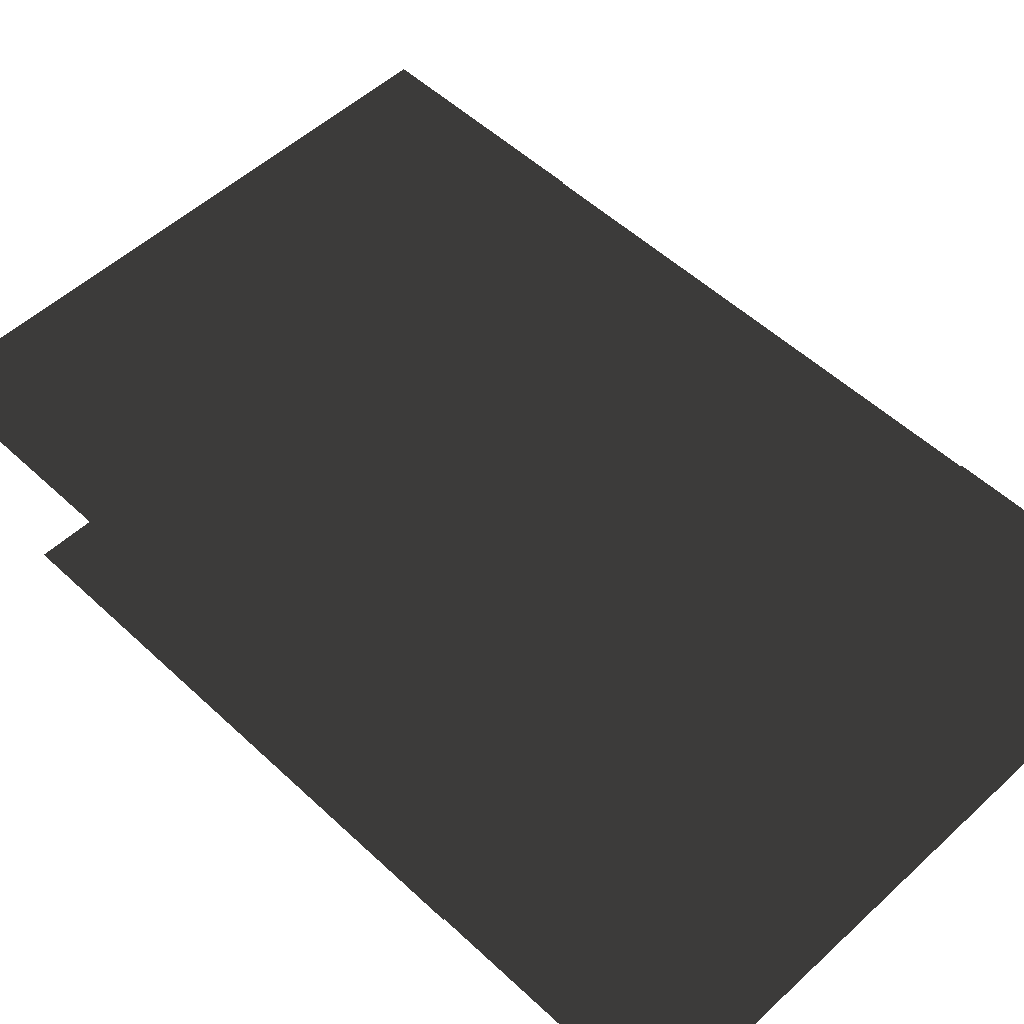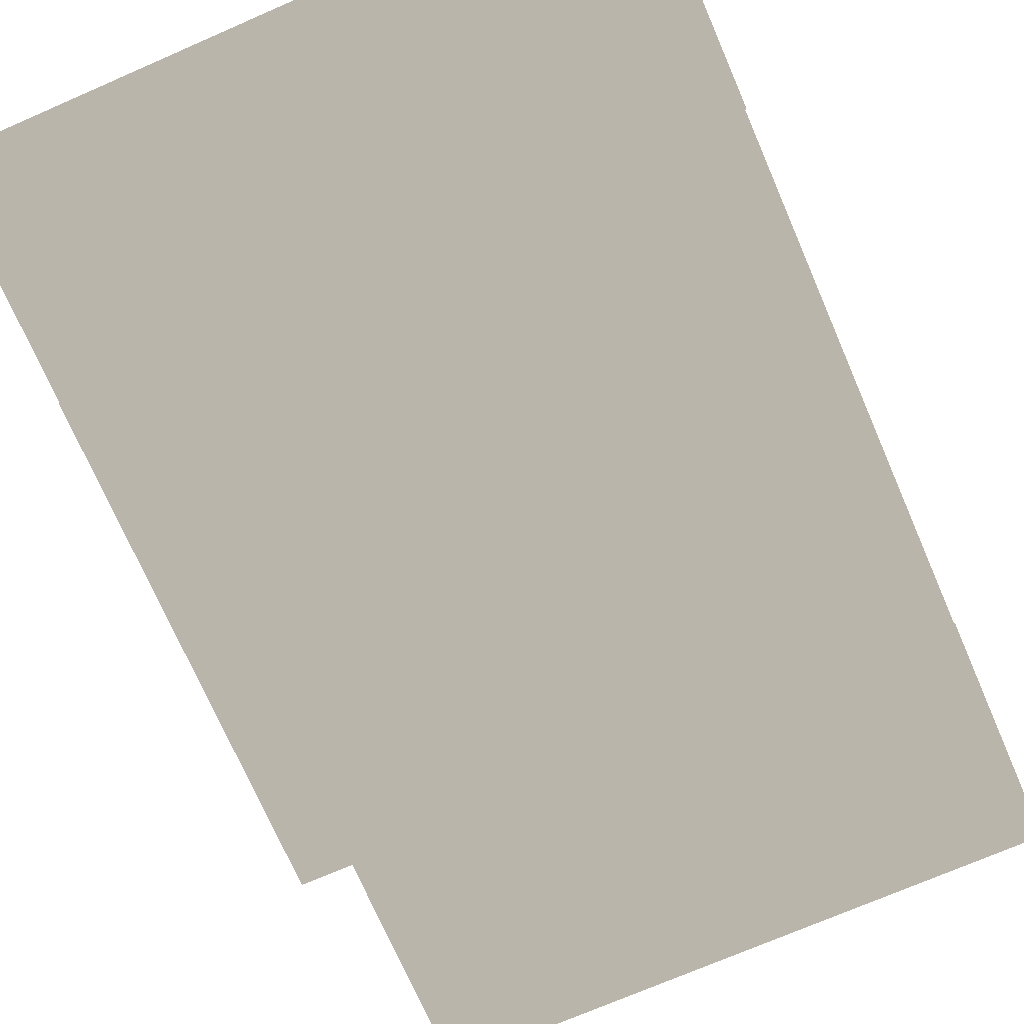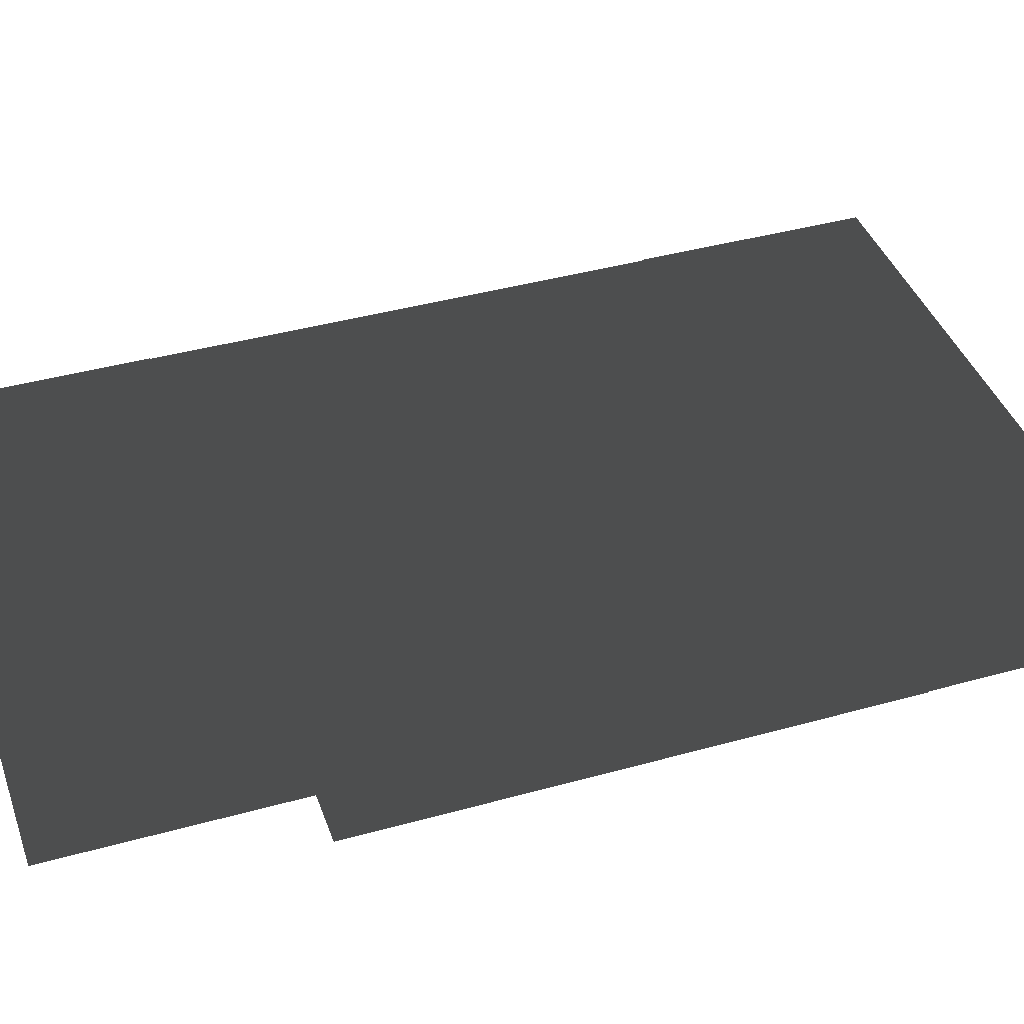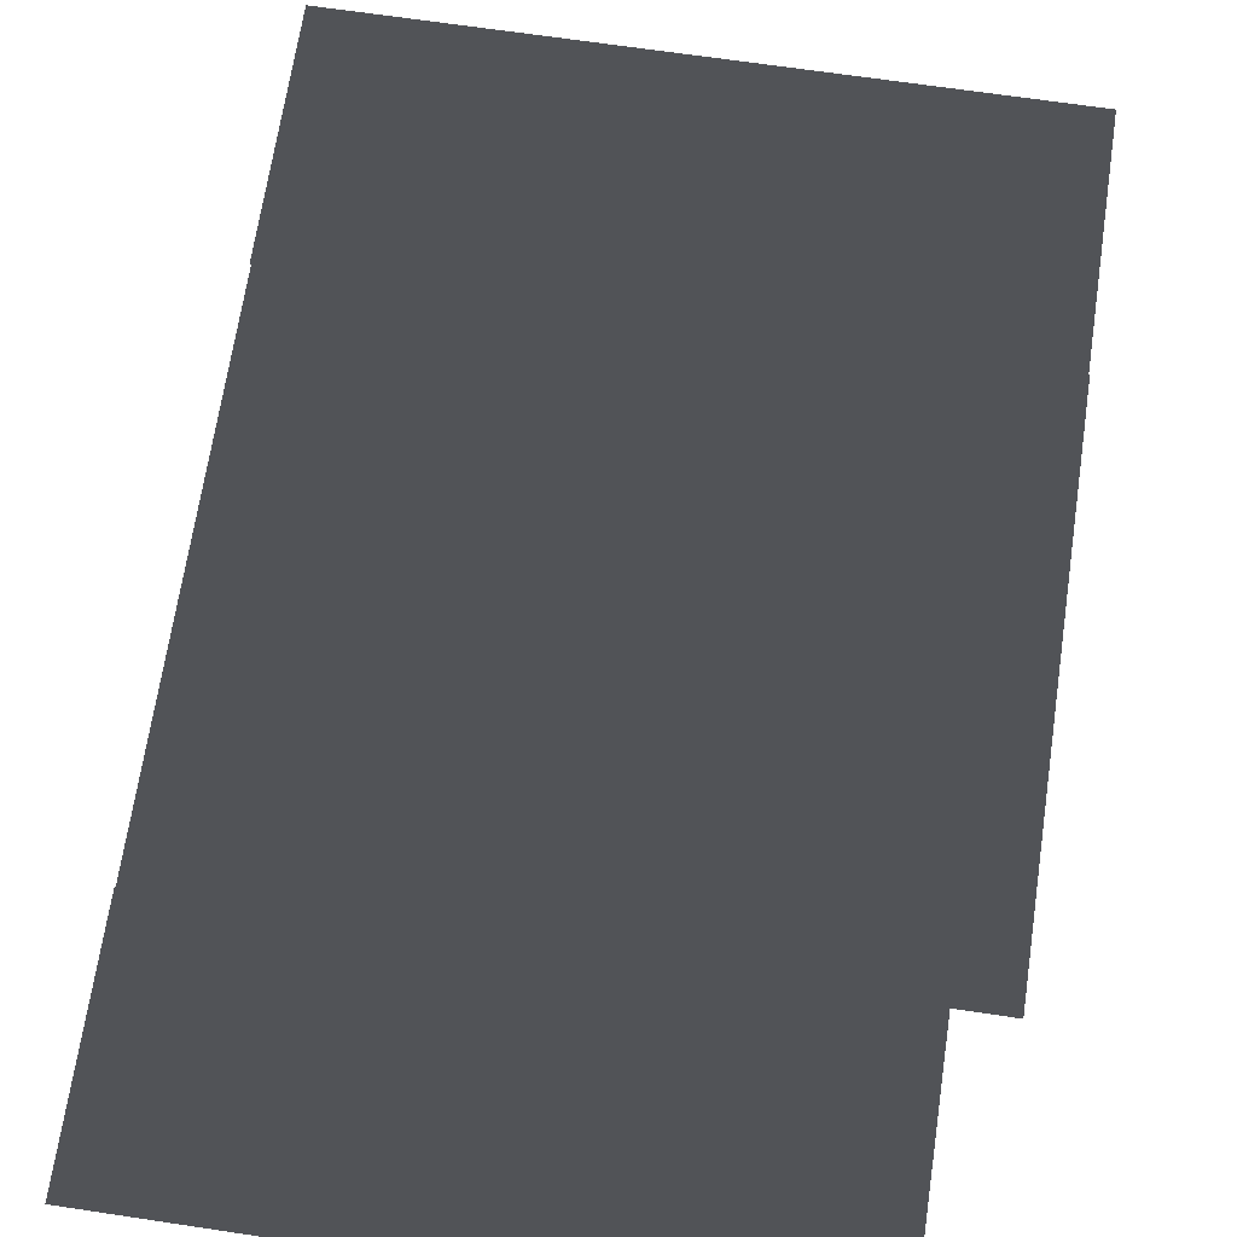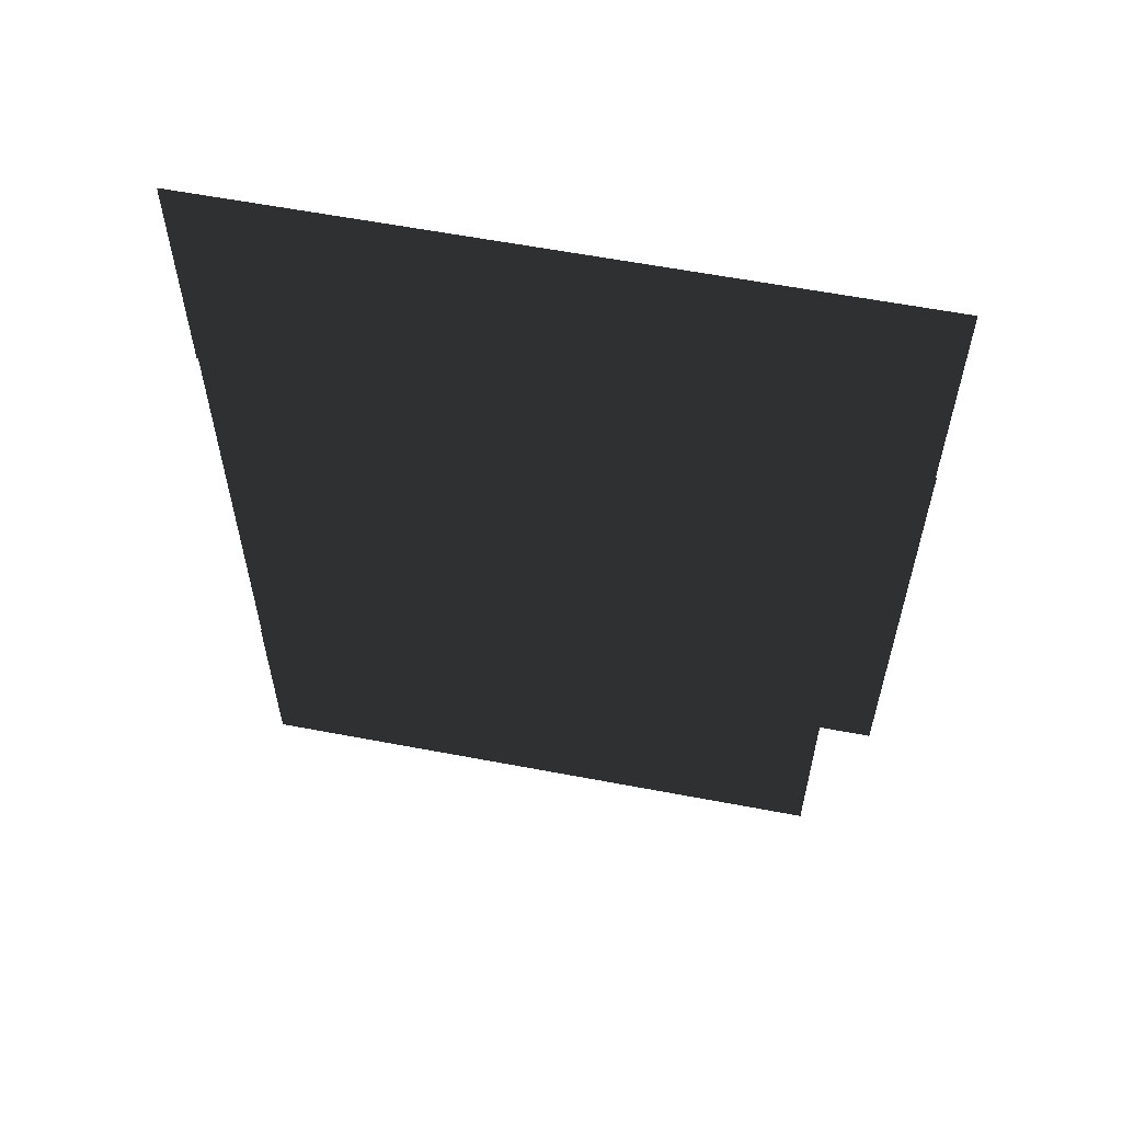
<metadata>
{"format":"obj","ext":"obj","renderer":"f3d","projection":"perspective","resolution":1024,"background":"white","views":[{"elev":52.6,"azim":-44.8,"up":"+Y"},{"elev":-72.6,"azim":23.5,"up":"+Y"},{"elev":40.8,"azim":-108.8,"up":"+Y"},{"elev":68.5,"azim":-171.5,"up":"+Y"},{"elev":60.2,"azim":-169.0,"up":"+Z"}]}
</metadata>
<code>
v  8.652 0 -12.91
v  -7.289 0 -6.81
v  8.652 0 -6.81
v  -7.289 0 -12.91
v  2.409 0 -6.829
v  -8.665 -0 6.668
v  2.409 -0 6.668
v  -8.665 0 -6.829
v  8.628 0 -6.859
v  2.395 -0 6.638
v  8.628 -0 6.638
v  2.395 0 -6.859
v  8.665 -0 6.628
v  -8.642 -0 12.91
v  8.665 -0 12.91
v  -8.642 -0 6.628
g CT12
f 1 2 3
f 1 4 2
f 5 6 7
f 5 8 6
f 9 10 11
f 9 12 10
f 13 14 15
f 13 16 14

</code>
